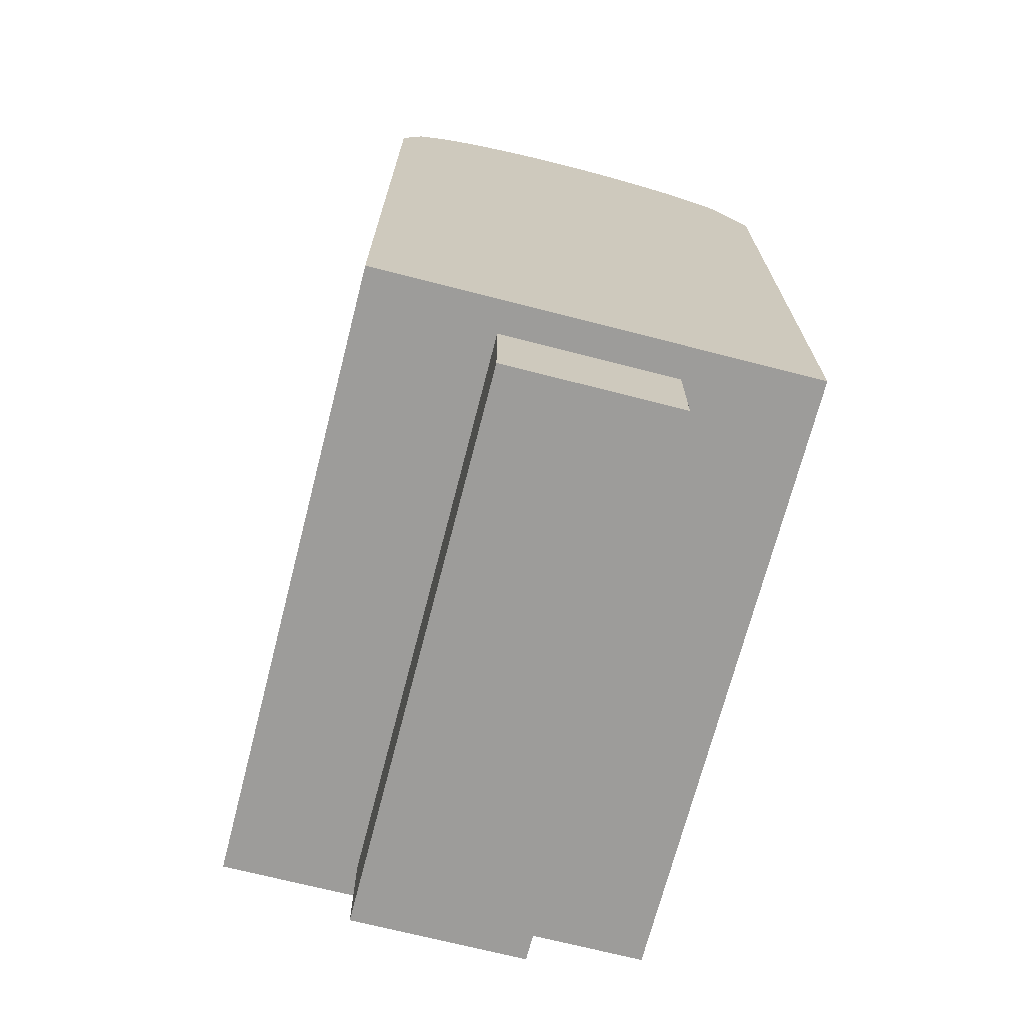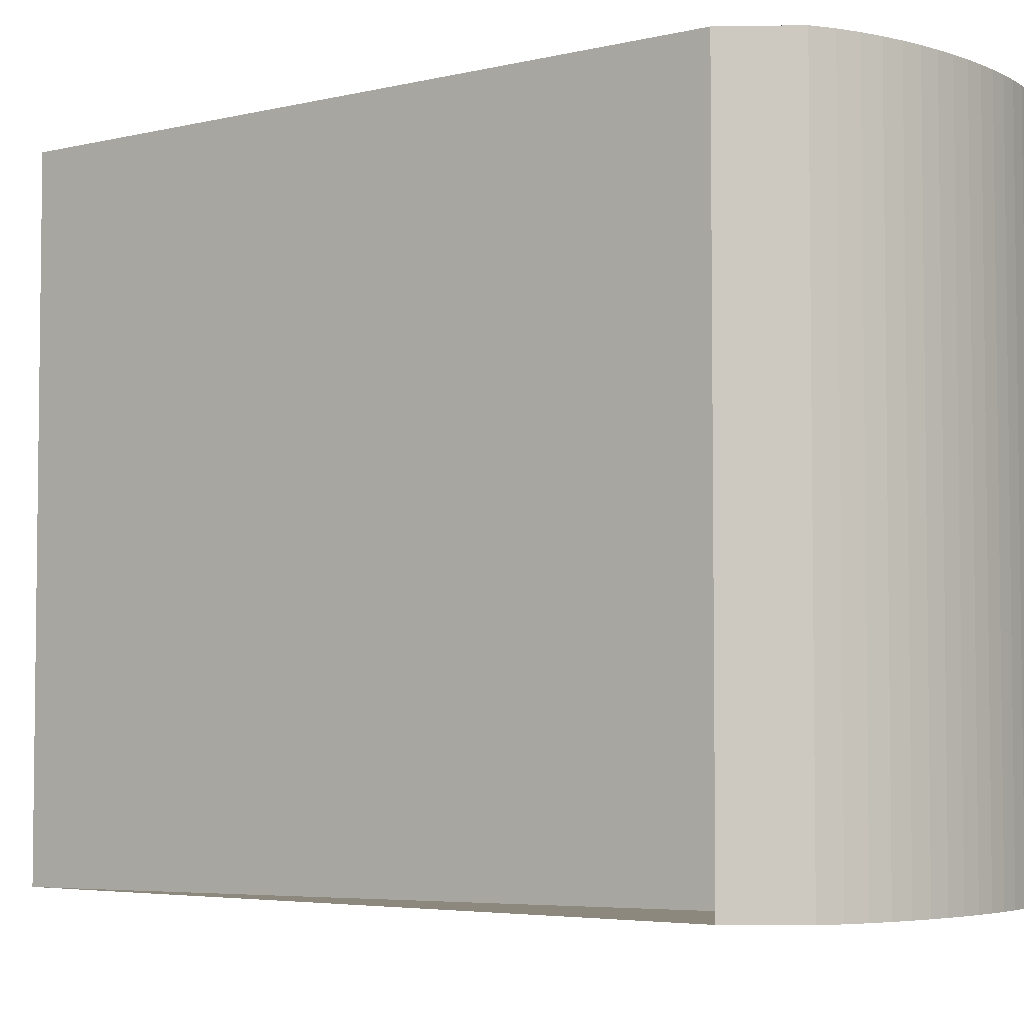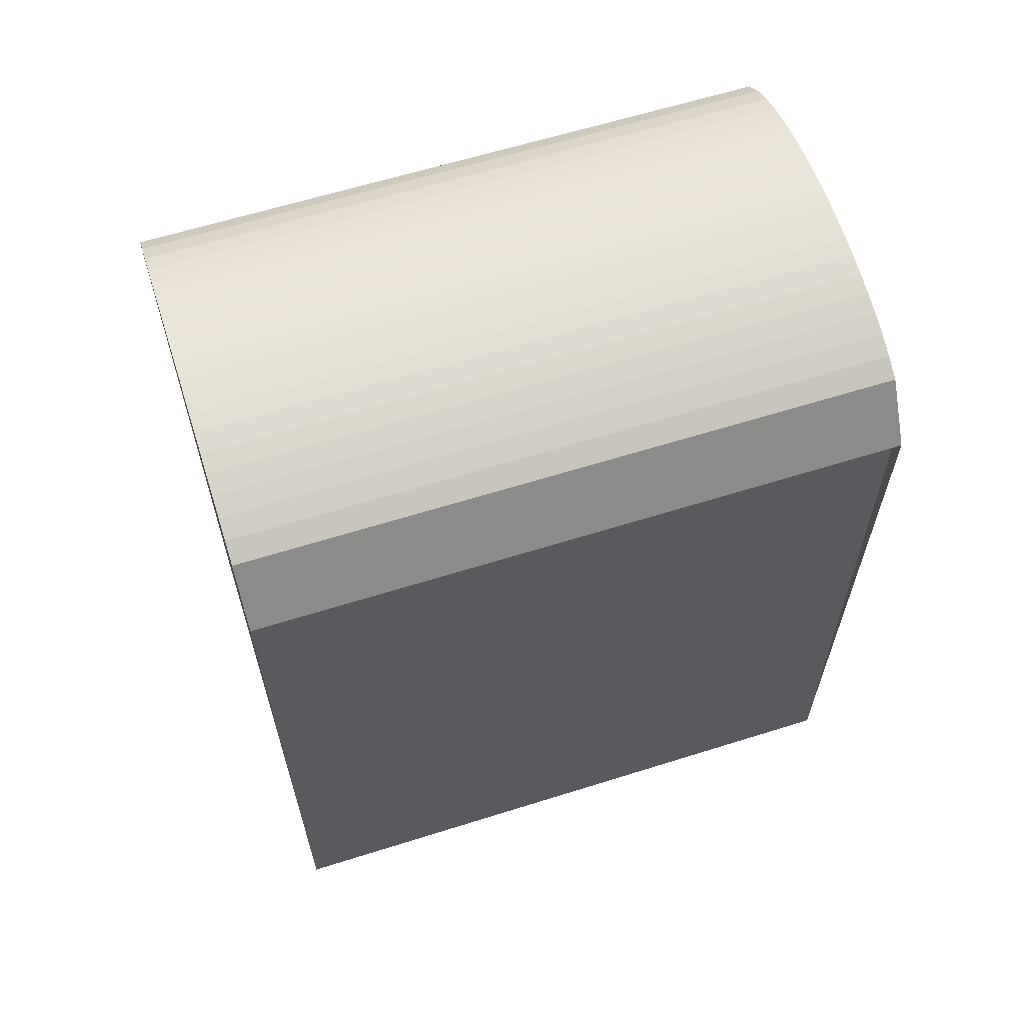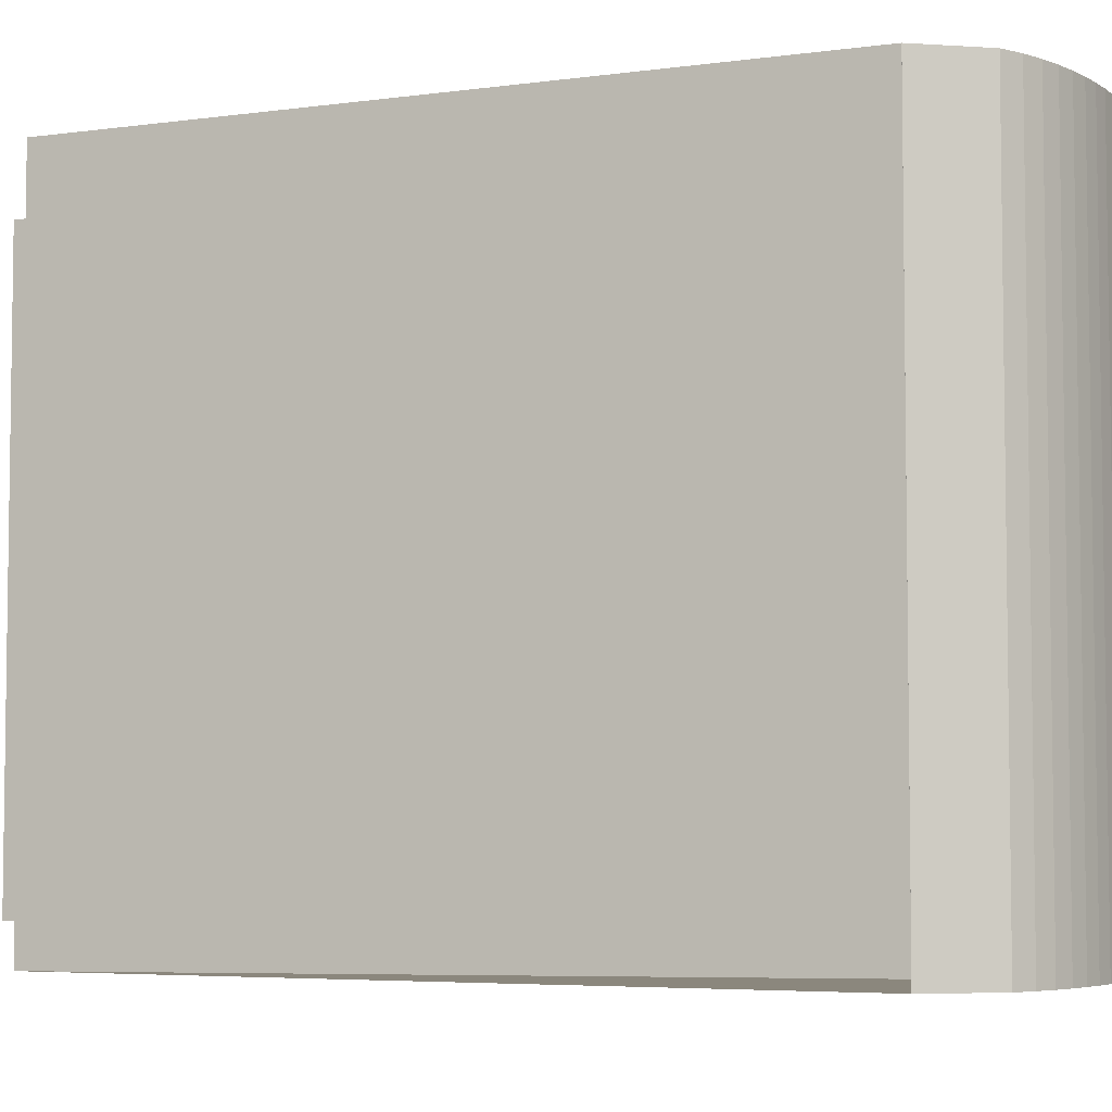
<metadata>
{"format":"obj","ext":"obj","renderer":"f3d","projection":"perspective","resolution":1024,"background":"white","views":[{"elev":-70.2,"azim":-14.4,"up":"+Y"},{"elev":-4.4,"azim":127.8,"up":"+Z"},{"elev":62.3,"azim":72.3,"up":"+Y"},{"elev":-5.0,"azim":113.4,"up":"+Z"}]}
</metadata>
<code>
o finger0_segment1
v 0.011 0.005 0.016
v 0.011 0.005 0.01599
v 0.011 0.005 0.01596
v 0.011 0.005 0.01592
v 0.011 0.005 0.01585
v 0.011 0.005 0.01577
v 0.011 0.005 0.01567
v 0.011 0.005 0.01555
v 0.011 0.005 0.01542
v 0.011 0.005 0.01527
v 0.011 0.005 0.0151
v 0.011 0.005 0.01492
v 0.011 0.005 0.01473
v 0.011 0.005 0.01452
v 0.011 0.005 0.01429
v 0.011 0.005 0.01406
v 0.011 0.005 0.0138
v 0.011 0.005 0.01354
v 0.011 0.005 0.01326
v 0.011 0.005 0.01297
v 0.011 0.005 0.01267
v 0.011 0.005 0.01236
v 0.011 0.005 0.01204
v 0.011 0.005 0.0117
v 0.011 0.005 0.01136
v 0.011 0.005 0.011
v 0.011 0.005 0.01064
v 0.011 0.005 0.01026
v 0.011 0.005 0.00988
v 0.011 0.005 0.00949
v 0.011 0.005 0.00909
v 0.011 0.005 0.00868
v 0.011 0.005 0.00827
v 0.011 0.005 0.00785
v 0.011 0.005 0.00742
v 0.011 0.005 0.00698
v 0.011 0.005 0.00654
v 0.011 0.005 0.0061
v 0.011 0.005 0.00565
v 0.011 0.005 0.00519
v 0.011 0.005 0.00474
v 0.011 0.005 0.00427
v 0.011 0.005 0.00381
v 0.011 0.005 0.00334
v 0.011 0.005 0.00287
v 0.011 0.005 0.00239
v 0.011 0.005 0.00192
v 0.011 0.005 0.00144
v 0.011 0.005 0.00096
v 0.011 0.005 0.00048
v 0.011 0.005 0
v 0.011 0.005 -0.00048
v 0.011 0.005 -0.00096
v 0.011 0.005 -0.00144
v 0.011 0.005 -0.00192
v 0.011 0.005 -0.00239
v 0.011 0.005 -0.00287
v 0.011 0.005 -0.00334
v 0.011 0.005 -0.00381
v 0.011 0.005 -0.00427
v 0.011 0.005 -0.00474
v 0.011 0.005 -0.00519
v 0.011 0.005 -0.00565
v 0.011 0.005 -0.0061
v 0.011 0.005 -0.00654
v 0.011 0.005 -0.00698
v 0.011 0.005 -0.00742
v 0.011 0.005 -0.00785
v 0.011 0.005 -0.00827
v 0.011 0.005 -0.00868
v 0.011 0.005 -0.00909
v 0.011 0.005 -0.00949
v 0.011 0.005 -0.00988
v 0.011 0.005 -0.01026
v 0.011 0.005 -0.01064
v 0.011 0.005 -0.011
v 0.011 0.005 -0.01136
v 0.011 0.005 -0.0117
v 0.011 0.005 -0.01204
v 0.011 0.005 -0.01236
v 0.011 0.005 -0.01267
v 0.011 0.005 -0.01297
v 0.011 0.005 -0.01326
v 0.011 0.005 -0.01354
v 0.011 0.005 -0.0138
v 0.011 0.005 -0.01406
v 0.011 0.005 -0.01429
v 0.011 0.005 -0.01452
v 0.011 0.005 -0.01473
v 0.011 0.005 -0.01492
v 0.011 0.005 -0.0151
v 0.011 0.005 -0.01527
v 0.011 0.005 -0.01542
v 0.011 0.005 -0.01555
v 0.011 0.005 -0.01567
v 0.011 0.005 -0.01577
v 0.011 0.005 -0.01585
v 0.011 0.005 -0.01592
v 0.011 0.005 -0.01596
v 0.011 0.005 -0.01599
v 0.011 0.005 -0.016
v 0.011 0.0401 0.016
v 0.011 0.0401 0.01552
v 0.011 0.0401 0.01506
v 0.011 0.0401 0.0146
v 0.011 0.0401 0.01415
v 0.011 0.0401 0.01372
v 0.011 0.0401 0.01329
v 0.011 0.0401 0.01286
v 0.011 0.0401 0.01245
v 0.011 0.0401 0.01205
v 0.011 0.0401 0.01165
v 0.011 0.0401 0.01126
v 0.011 0.0401 0.01088
v 0.011 0.0401 0.0105
v 0.011 0.0401 0.01013
v 0.011 0.0401 0.00977
v 0.011 0.0401 0.00942
v 0.011 0.0401 0.00907
v 0.011 0.0401 0.00873
v 0.011 0.0401 0.00839
v 0.011 0.0401 0.00806
v 0.011 0.0401 0.00774
v 0.011 0.0401 0.00742
v 0.011 0.0401 0.00711
v 0.011 0.0401 0.0068
v 0.011 0.0401 0.0065
v 0.011 0.0401 0.0062
v 0.011 0.0401 0.00591
v 0.011 0.0401 0.00562
v 0.011 0.0401 0.00534
v 0.011 0.0401 0.00506
v 0.011 0.0401 0.00478
v 0.011 0.0401 0.00451
v 0.011 0.0401 0.00424
v 0.011 0.0401 0.00397
v 0.011 0.0401 0.00371
v 0.011 0.0401 0.00345
v 0.011 0.0401 0.00319
v 0.011 0.0401 0.00294
v 0.011 0.0401 0.00268
v 0.011 0.0401 0.00243
v 0.011 0.0401 0.00218
v 0.011 0.0401 0.00194
v 0.011 0.0401 0.00169
v 0.011 0.0401 0.00145
v 0.011 0.0401 0.0012
v 0.011 0.0401 0.00096
v 0.011 0.0401 0.00072
v 0.011 0.0401 0.00048
v 0.011 0.0401 0.00024
v 0.011 0.0401 0
v 0.011 0.0401 -0.00024
v 0.011 0.0401 -0.00048
v 0.011 0.0401 -0.00072
v 0.011 0.0401 -0.00096
v 0.011 0.0401 -0.0012
v 0.011 0.0401 -0.00145
v 0.011 0.0401 -0.00169
v 0.011 0.0401 -0.00194
v 0.011 0.0401 -0.00218
v 0.011 0.0401 -0.00243
v 0.011 0.0401 -0.00268
v 0.011 0.0401 -0.00294
v 0.011 0.0401 -0.00319
v 0.011 0.0401 -0.00345
v 0.011 0.0401 -0.00371
v 0.011 0.0401 -0.00397
v 0.011 0.0401 -0.00424
v 0.011 0.0401 -0.00451
v 0.011 0.0401 -0.00478
v 0.011 0.0401 -0.00506
v 0.011 0.0401 -0.00534
v 0.011 0.0401 -0.00562
v 0.011 0.0401 -0.00591
v 0.011 0.0401 -0.0062
v 0.011 0.0401 -0.0065
v 0.011 0.0401 -0.0068
v 0.011 0.0401 -0.00711
v 0.011 0.0401 -0.00742
v 0.011 0.0401 -0.00774
v 0.011 0.0401 -0.00806
v 0.011 0.0401 -0.00839
v 0.011 0.0401 -0.00873
v 0.011 0.0401 -0.00907
v 0.011 0.0401 -0.00942
v 0.011 0.0401 -0.00977
v 0.011 0.0401 -0.01013
v 0.011 0.0401 -0.0105
v 0.011 0.0401 -0.01088
v 0.011 0.0401 -0.01126
v 0.011 0.0401 -0.01165
v 0.011 0.0401 -0.01205
v 0.011 0.0401 -0.01245
v 0.011 0.0401 -0.01286
v 0.011 0.0401 -0.01329
v 0.011 0.0401 -0.01372
v 0.011 0.0401 -0.01415
v 0.011 0.0401 -0.0146
v 0.011 0.0401 -0.01506
v 0.011 0.0401 -0.01552
v 0.011 0.0401 -0.016
v -0.011 0.0401 0.016
v -0.011 0.0401 -0.016
v -0.011 0.005 -0.016
v -0.011 0.005 0.016
f 205 52 51
f 111 112 203
f 2 206 1
f 205 202 101
f 204 206 203
f 3 102 2
f 4 103 3
f 5 104 4
f 6 105 5
f 7 106 6
f 8 107 7
f 9 108 8
f 10 109 9
f 11 110 10
f 12 111 11
f 13 112 12
f 14 113 13
f 15 114 14
f 16 115 15
f 17 116 16
f 18 117 17
f 19 118 18
f 20 119 19
f 21 120 20
f 22 121 21
f 23 122 22
f 24 123 23
f 25 124 24
f 26 125 25
f 27 126 26
f 28 127 27
f 29 128 28
f 30 129 29
f 31 130 30
f 32 131 31
f 33 132 32
f 34 133 33
f 35 134 34
f 36 135 35
f 37 136 36
f 38 137 37
f 39 138 38
f 40 139 39
f 41 140 40
f 42 141 41
f 43 142 42
f 44 143 43
f 45 144 44
f 46 145 45
f 47 146 46
f 48 147 47
f 49 148 48
f 50 149 49
f 50 151 150
f 51 152 151
f 52 153 152
f 53 154 153
f 54 155 154
f 55 156 155
f 56 157 156
f 57 158 157
f 58 159 158
f 59 160 159
f 60 161 160
f 61 162 161
f 62 163 162
f 63 164 163
f 64 165 164
f 65 166 165
f 66 167 166
f 67 168 167
f 68 169 168
f 69 170 169
f 70 171 170
f 71 172 171
f 72 173 172
f 73 174 173
f 74 175 174
f 75 176 175
f 76 177 176
f 77 178 177
f 78 179 178
f 79 180 179
f 80 181 180
f 81 182 181
f 82 183 182
f 83 184 183
f 84 185 184
f 85 186 185
f 86 187 186
f 87 188 187
f 88 189 188
f 89 190 189
f 90 191 190
f 91 192 191
f 92 193 192
f 93 194 193
f 94 195 194
f 95 196 195
f 96 197 196
f 97 198 197
f 98 199 198
f 99 200 199
f 100 201 200
f 102 201 101
f 205 101 100
f 99 98 205
f 98 97 205
f 205 100 99
f 1 206 2
f 206 205 51
f 2 206 3
f 4 3 206
f 4 206 5
f 96 95 205
f 95 94 205
f 205 97 96
f 5 206 6
f 7 6 206
f 7 206 8
f 93 92 205
f 92 91 205
f 205 94 93
f 8 206 9
f 10 9 206
f 10 206 11
f 90 89 205
f 89 88 205
f 205 91 90
f 11 206 12
f 13 12 206
f 13 206 14
f 87 86 205
f 86 85 205
f 205 88 87
f 14 206 15
f 16 15 206
f 16 206 17
f 84 83 205
f 83 82 205
f 205 85 84
f 17 206 18
f 19 18 206
f 19 206 20
f 81 80 205
f 80 79 205
f 205 82 81
f 20 206 21
f 22 21 206
f 22 206 23
f 78 77 205
f 77 76 205
f 205 79 78
f 23 206 24
f 25 24 206
f 25 206 26
f 75 74 205
f 74 73 205
f 205 76 75
f 26 206 27
f 28 27 206
f 28 206 29
f 72 71 205
f 71 70 205
f 205 73 72
f 29 206 30
f 31 30 206
f 31 206 32
f 69 68 205
f 68 67 205
f 205 70 69
f 32 206 33
f 34 33 206
f 34 206 35
f 66 65 205
f 65 64 205
f 205 67 66
f 35 206 36
f 37 36 206
f 37 206 38
f 63 62 205
f 62 61 205
f 205 64 63
f 38 206 39
f 40 39 206
f 40 206 41
f 60 59 205
f 59 58 205
f 205 61 60
f 41 206 42
f 43 42 206
f 43 206 44
f 57 56 205
f 56 55 205
f 205 58 57
f 44 206 45
f 46 45 206
f 46 206 47
f 54 53 205
f 53 52 205
f 205 55 54
f 47 206 48
f 49 48 206
f 49 206 50
f 51 50 206
f 203 2 102
f 2 3 102
f 3 4 102
f 4 5 102
f 5 6 102
f 6 7 102
f 8 9 102
f 9 10 102
f 8 102 7
f 202 204 201
f 204 203 130
f 201 204 200
f 200 204 199
f 198 199 204
f 198 204 197
f 196 197 204
f 194 195 204
f 195 196 204
f 192 193 204
f 193 194 204
f 189 190 204
f 190 191 204
f 191 192 204
f 188 204 187
f 188 189 204
f 186 187 204
f 186 204 185
f 183 184 204
f 184 185 204
f 183 204 182
f 10 11 102
f 11 12 102
f 182 204 181
f 13 14 102
f 14 15 102
f 13 102 12
f 181 204 180
f 180 204 179
f 15 16 102
f 16 17 102
f 18 19 102
f 19 20 102
f 18 102 17
f 20 21 102
f 21 22 102
f 23 24 102
f 24 25 102
f 23 102 22
f 179 204 178
f 178 204 177
f 176 177 204
f 176 204 175
f 174 175 204
f 174 204 173
f 171 172 204
f 172 173 204
f 171 204 170
f 25 26 102
f 26 27 102
f 27 28 102
f 29 30 102
f 30 31 102
f 29 102 28
f 31 32 102
f 32 33 102
f 33 34 102
f 34 35 102
f 35 36 102
f 36 37 102
f 37 38 102
f 38 39 102
f 39 40 102
f 40 41 102
f 42 43 102
f 43 44 102
f 42 102 41
f 170 204 169
f 168 169 204
f 168 204 167
f 44 45 102
f 45 46 102
f 167 204 166
f 166 204 165
f 163 164 204
f 164 165 204
f 163 204 162
f 47 48 102
f 48 49 102
f 47 102 46
f 161 162 204
f 161 204 160
f 49 50 102
f 50 51 102
f 52 53 102
f 53 54 102
f 52 102 51
f 160 204 159
f 159 204 158
f 157 158 204
f 157 204 156
f 155 156 204
f 155 204 154
f 152 153 204
f 153 154 204
f 152 204 151
f 149 150 204
f 150 151 204
f 149 204 148
f 148 204 147
f 145 146 204
f 146 147 204
f 145 204 144
f 144 204 143
f 142 143 204
f 142 204 141
f 140 141 204
f 140 204 139
f 137 138 204
f 138 139 204
f 137 204 136
f 54 55 102
f 55 56 102
f 136 204 135
f 133 134 204
f 134 135 204
f 133 204 132
f 131 132 204
f 131 204 130
f 129 130 203
f 126 127 203
f 127 128 203
f 128 129 203
f 57 58 102
f 58 59 102
f 56 57 102
f 125 126 203
f 122 123 203
f 123 124 203
f 124 125 203
f 59 60 102
f 60 61 102
f 61 62 102
f 62 63 102
f 63 64 102
f 64 65 102
f 66 67 102
f 67 68 102
f 65 66 102
f 69 70 102
f 70 71 102
f 68 69 102
f 71 72 102
f 72 73 102
f 73 74 102
f 75 76 102
f 76 77 102
f 74 75 102
f 78 79 102
f 79 80 102
f 77 78 102
f 80 81 102
f 81 82 102
f 83 84 102
f 84 85 102
f 82 83 102
f 85 86 102
f 120 121 203
f 121 122 203
f 86 87 102
f 87 88 102
f 88 89 102
f 89 90 102
f 90 91 102
f 91 92 102
f 92 93 102
f 119 120 203
f 94 95 102
f 95 96 102
f 96 97 102
f 97 98 102
f 99 100 102
f 100 101 102
f 98 99 102
f 93 94 102
f 103 104 203
f 104 105 203
f 105 106 203
f 203 102 103
f 118 119 203
f 117 118 203
f 106 107 203
f 107 108 203
f 108 109 203
f 109 110 203
f 110 111 203
f 116 117 203
f 114 115 203
f 115 116 203
f 112 113 203
f 113 114 203
f 2 203 206
f 205 204 202
f 204 205 206
f 3 103 102
f 4 104 103
f 5 105 104
f 6 106 105
f 7 107 106
f 8 108 107
f 9 109 108
f 10 110 109
f 11 111 110
f 12 112 111
f 13 113 112
f 14 114 113
f 15 115 114
f 16 116 115
f 17 117 116
f 18 118 117
f 19 119 118
f 20 120 119
f 21 121 120
f 22 122 121
f 23 123 122
f 24 124 123
f 25 125 124
f 26 126 125
f 27 127 126
f 28 128 127
f 29 129 128
f 30 130 129
f 31 131 130
f 32 132 131
f 33 133 132
f 34 134 133
f 35 135 134
f 36 136 135
f 37 137 136
f 38 138 137
f 39 139 138
f 40 140 139
f 41 141 140
f 42 142 141
f 43 143 142
f 44 144 143
f 45 145 144
f 46 146 145
f 47 147 146
f 48 148 147
f 49 149 148
f 50 150 149
f 50 51 151
f 51 52 152
f 52 53 153
f 53 54 154
f 54 55 155
f 55 56 156
f 56 57 157
f 57 58 158
f 58 59 159
f 59 60 160
f 60 61 161
f 61 62 162
f 62 63 163
f 63 64 164
f 64 65 165
f 65 66 166
f 66 67 167
f 67 68 168
f 68 69 169
f 69 70 170
f 70 71 171
f 71 72 172
f 72 73 173
f 73 74 174
f 74 75 175
f 75 76 176
f 76 77 177
f 77 78 178
f 78 79 179
f 79 80 180
f 80 81 181
f 81 82 182
f 82 83 183
f 83 84 184
f 84 85 185
f 85 86 186
f 86 87 187
f 87 88 188
f 88 89 189
f 89 90 190
f 90 91 191
f 91 92 192
f 92 93 193
f 93 94 194
f 94 95 195
f 95 96 196
f 96 97 197
f 97 98 198
f 98 99 199
f 99 100 200
f 100 101 201
f 102 202 201
o finger_0_segment1_combined_finger0_segment1_bottom
v -0.0044 0.005 0.0144
v -0.0044 0.005 -0.0144
v 0.0044 0.005 -0.0144
v 0.0044 0.005 0.0144
v -0.0044 0 0.0144
v -0.0044 0 -0.0144
v 0.0044 0 -0.0144
v 0.0044 0 0.0144
f 212 214 211
f 207 214 210
f 208 211 207
f 209 212 208
f 210 213 209
f 212 213 214
f 207 211 214
f 208 212 211
f 209 213 212
f 210 214 213
o finger0_segment1_top
v -0.011 0.0401 -0.016
v -0.01 0.04218 -0.016
v -0.009 0.04298 -0.016
v -0.008 0.04353 -0.016
v -0.007 0.04396 -0.016
v -0.006 0.04429 -0.016
v -0.005 0.04455 -0.016
v -0.004 0.04476 -0.016
v -0.003 0.04491 -0.016
v -0.002 0.04502 -0.016
v -0.001 0.04508 -0.016
v 0 0.0451 -0.016
v 0.001 0.04508 -0.016
v 0.002 0.04502 -0.016
v 0.003 0.04491 -0.016
v 0.004 0.04476 -0.016
v 0.005 0.04455 -0.016
v 0.006 0.04429 -0.016
v 0.007 0.04396 -0.016
v 0.008 0.04353 -0.016
v 0.009 0.04298 -0.016
v 0.011 0.0401 -0.016
v -0.011 0.0401 0.016
v -0.01 0.04218 0.016
v -0.009 0.04298 0.016
v -0.008 0.04353 0.016
v -0.007 0.04396 0.016
v -0.006 0.04429 0.016
v -0.005 0.04455 0.016
v -0.004 0.04476 0.016
v -0.003 0.04491 0.016
v -0.002 0.04502 0.016
v -0.001 0.04508 0.016
v 0 0.0451 0.016
v 0.001 0.04508 0.016
v 0.002 0.04502 0.016
v 0.003 0.04491 0.016
v 0.004 0.04476 0.016
v 0.005 0.04455 0.016
v 0.006 0.04429 0.016
v 0.007 0.04396 0.016
v 0.008 0.04353 0.016
v 0.009 0.04298 0.016
v 0.011 0.0401 0.016
f 234 235 236
f 239 238 237
f 237 216 215
f 238 217 216
f 239 218 217
f 240 219 218
f 241 220 219
f 242 221 220
f 243 222 221
f 244 223 222
f 245 224 223
f 246 225 224
f 247 226 225
f 248 227 226
f 249 228 227
f 250 229 228
f 251 230 229
f 252 231 230
f 253 232 231
f 254 233 232
f 255 234 233
f 256 235 234
f 257 236 235
f 236 237 215
f 236 215 226
f 215 216 217
f 218 215 217
f 218 219 215
f 219 220 215
f 220 221 215
f 221 222 215
f 222 223 215
f 223 224 215
f 224 225 215
f 225 226 215
f 226 227 236
f 227 228 236
f 228 229 236
f 229 230 236
f 230 231 236
f 231 232 236
f 232 233 236
f 233 234 236
f 237 258 248
f 258 257 256
f 255 258 256
f 255 254 258
f 254 253 258
f 253 252 258
f 252 251 258
f 251 250 258
f 250 249 258
f 249 248 258
f 248 247 237
f 247 246 237
f 246 245 237
f 245 244 237
f 244 243 237
f 243 242 237
f 242 241 237
f 241 240 237
f 240 239 237
f 237 238 216
f 238 239 217
f 239 240 218
f 240 241 219
f 241 242 220
f 242 243 221
f 243 244 222
f 244 245 223
f 245 246 224
f 246 247 225
f 247 248 226
f 248 249 227
f 249 250 228
f 250 251 229
f 251 252 230
f 252 253 231
f 253 254 232
f 254 255 233
f 255 256 234
f 256 257 235
f 257 258 236
f 236 258 237

</code>
